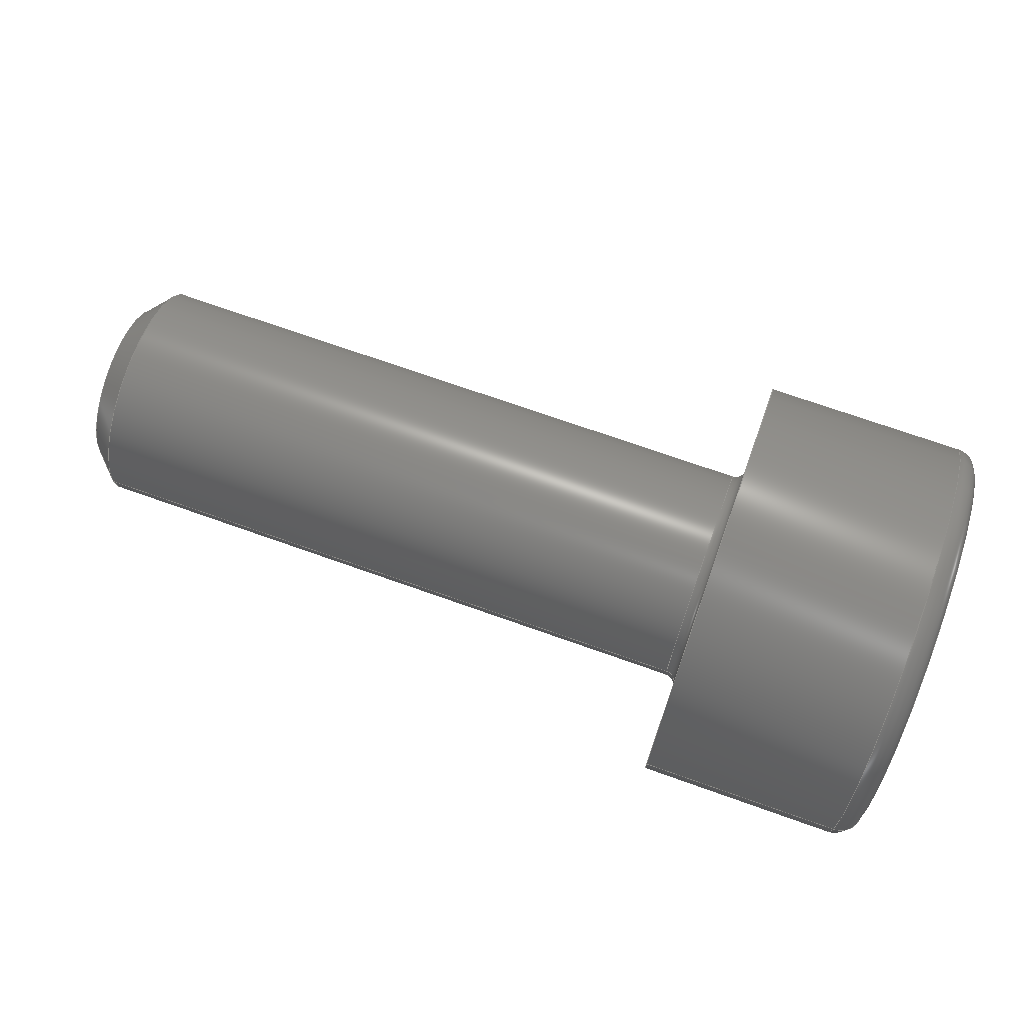
<metadata>
{"format":"step","ext":"step","renderer":"f3d","projection":"perspective","resolution":1024,"background":"white","views":[{"elev":71.1,"azim":-160.4,"up":"+Z"}]}
</metadata>
<code>
ISO-10303-21;
DATA;
#1=MECHANICAL_DESIGN_GEOMETRIC_PRESENTATION_REPRESENTATION('',(#4),#368);
#2=SHAPE_REPRESENTATION_RELATIONSHIP('SRR','None',#377,#3);
#3=ADVANCED_BREP_SHAPE_REPRESENTATION($,(#5),#367);
#4=STYLED_ITEM('',(#386),#5);
#5=MANIFOLD_SOLID_BREP('Solid1',#211);
#6=(
BOUNDED_CURVE()
B_SPLINE_CURVE(2,(#331,#332,#333),.UNSPECIFIED.,.F.,.F.)
B_SPLINE_CURVE_WITH_KNOTS((3,3),(0,0.08763),.UNSPECIFIED.)
CURVE()
GEOMETRIC_REPRESENTATION_ITEM()
RATIONAL_B_SPLINE_CURVE((1,1.155,1))
REPRESENTATION_ITEM('')
);
#7=(
BOUNDED_CURVE()
B_SPLINE_CURVE(2,(#338,#339,#340),.UNSPECIFIED.,.F.,.F.)
B_SPLINE_CURVE_WITH_KNOTS((3,3),(0,0.08763),.UNSPECIFIED.)
CURVE()
GEOMETRIC_REPRESENTATION_ITEM()
RATIONAL_B_SPLINE_CURVE((1,1.155,1))
REPRESENTATION_ITEM('')
);
#8=(
BOUNDED_CURVE()
B_SPLINE_CURVE(2,(#344,#345,#346),.UNSPECIFIED.,.F.,.F.)
B_SPLINE_CURVE_WITH_KNOTS((3,3),(0,0.08763),.UNSPECIFIED.)
CURVE()
GEOMETRIC_REPRESENTATION_ITEM()
RATIONAL_B_SPLINE_CURVE((1,1.155,1))
REPRESENTATION_ITEM('')
);
#9=(
BOUNDED_CURVE()
B_SPLINE_CURVE(2,(#350,#351,#352),.UNSPECIFIED.,.F.,.F.)
B_SPLINE_CURVE_WITH_KNOTS((3,3),(0,0.08763),.UNSPECIFIED.)
CURVE()
GEOMETRIC_REPRESENTATION_ITEM()
RATIONAL_B_SPLINE_CURVE((1,1.155,1))
REPRESENTATION_ITEM('')
);
#10=(
BOUNDED_CURVE()
B_SPLINE_CURVE(2,(#356,#357,#358),.UNSPECIFIED.,.F.,.F.)
B_SPLINE_CURVE_WITH_KNOTS((3,3),(0,0.08763),.UNSPECIFIED.)
CURVE()
GEOMETRIC_REPRESENTATION_ITEM()
RATIONAL_B_SPLINE_CURVE((1,1.155,1))
REPRESENTATION_ITEM('')
);
#11=(
BOUNDED_CURVE()
B_SPLINE_CURVE(2,(#361,#362,#363),.UNSPECIFIED.,.F.,.F.)
B_SPLINE_CURVE_WITH_KNOTS((3,3),(0,0.08763),.UNSPECIFIED.)
CURVE()
GEOMETRIC_REPRESENTATION_ITEM()
RATIONAL_B_SPLINE_CURVE((1,1.155,1))
REPRESENTATION_ITEM('')
);
#12=LINE('',#317,#24);
#13=LINE('',#319,#25);
#14=LINE('',#321,#26);
#15=LINE('',#323,#27);
#16=LINE('',#325,#28);
#17=LINE('',#326,#29);
#18=LINE('',#334,#30);
#19=LINE('',#335,#31);
#20=LINE('',#341,#32);
#21=LINE('',#347,#33);
#22=LINE('',#353,#34);
#23=LINE('',#359,#35);
#24=VECTOR('',#265,0.866);
#25=VECTOR('',#266,0.866);
#26=VECTOR('',#267,0.866);
#27=VECTOR('',#268,0.866);
#28=VECTOR('',#269,0.866);
#29=VECTOR('',#270,0.866);
#30=VECTOR('',#275,1);
#31=VECTOR('',#276,1);
#32=VECTOR('',#279,1);
#33=VECTOR('',#282,1);
#34=VECTOR('',#285,1);
#35=VECTOR('',#288,1);
#36=CONICAL_SURFACE('',#220,0.8773,45);
#37=CONICAL_SURFACE('',#234,0.433,60);
#38=PLANE('',#218);
#39=PLANE('',#222);
#40=PLANE('',#226);
#41=PLANE('',#228);
#42=PLANE('',#229);
#43=PLANE('',#230);
#44=PLANE('',#231);
#45=PLANE('',#232);
#46=PLANE('',#233);
#47=CYLINDRICAL_SURFACE('',#216,1);
#48=CYLINDRICAL_SURFACE('',#227,1.9);
#49=FACE_BOUND('',#72,.T.);
#50=FACE_BOUND('',#74,.T.);
#51=FACE_BOUND('',#76,.T.);
#52=FACE_BOUND('',#78,.T.);
#53=FACE_BOUND('',#81,.T.);
#54=FACE_BOUND('',#83,.T.);
#55=FACE_BOUND('',#85,.T.);
#56=FACE_OUTER_BOUND('',#71,.T.);
#57=FACE_OUTER_BOUND('',#73,.T.);
#58=FACE_OUTER_BOUND('',#75,.T.);
#59=FACE_OUTER_BOUND('',#77,.T.);
#60=FACE_OUTER_BOUND('',#79,.T.);
#61=FACE_OUTER_BOUND('',#80,.T.);
#62=FACE_OUTER_BOUND('',#82,.T.);
#63=FACE_OUTER_BOUND('',#84,.T.);
#64=FACE_OUTER_BOUND('',#86,.T.);
#65=FACE_OUTER_BOUND('',#87,.T.);
#66=FACE_OUTER_BOUND('',#88,.T.);
#67=FACE_OUTER_BOUND('',#89,.T.);
#68=FACE_OUTER_BOUND('',#90,.T.);
#69=FACE_OUTER_BOUND('',#91,.T.);
#70=FACE_OUTER_BOUND('',#92,.T.);
#71=EDGE_LOOP('',(#144));
#72=EDGE_LOOP('',(#145));
#73=EDGE_LOOP('',(#146));
#74=EDGE_LOOP('',(#147));
#75=EDGE_LOOP('',(#148));
#76=EDGE_LOOP('',(#149));
#77=EDGE_LOOP('',(#150));
#78=EDGE_LOOP('',(#151));
#79=EDGE_LOOP('',(#152));
#80=EDGE_LOOP('',(#153));
#81=EDGE_LOOP('',(#154));
#82=EDGE_LOOP('',(#155));
#83=EDGE_LOOP('',(#156,#157,#158,#159,#160,#161));
#84=EDGE_LOOP('',(#162));
#85=EDGE_LOOP('',(#163));
#86=EDGE_LOOP('',(#164,#165,#166,#167));
#87=EDGE_LOOP('',(#168,#169,#170,#171));
#88=EDGE_LOOP('',(#172,#173,#174,#175));
#89=EDGE_LOOP('',(#176,#177,#178,#179));
#90=EDGE_LOOP('',(#180,#181,#182,#183));
#91=EDGE_LOOP('',(#184,#185,#186,#187));
#92=EDGE_LOOP('',(#188,#189,#190,#191,#192,#193));
#93=CIRCLE('',#214,1.1);
#94=CIRCLE('',#215,1);
#95=CIRCLE('',#217,1);
#96=CIRCLE('',#219,1.9);
#97=CIRCLE('',#221,0.7546);
#98=CIRCLE('',#224,1.7);
#99=CIRCLE('',#225,1.9);
#100=VERTEX_POINT('',#295);
#101=VERTEX_POINT('',#297);
#102=VERTEX_POINT('',#300);
#103=VERTEX_POINT('',#303);
#104=VERTEX_POINT('',#306);
#105=VERTEX_POINT('',#310);
#106=VERTEX_POINT('',#312);
#107=VERTEX_POINT('',#315);
#108=VERTEX_POINT('',#316);
#109=VERTEX_POINT('',#318);
#110=VERTEX_POINT('',#320);
#111=VERTEX_POINT('',#322);
#112=VERTEX_POINT('',#324);
#113=VERTEX_POINT('',#329);
#114=VERTEX_POINT('',#330);
#115=VERTEX_POINT('',#337);
#116=VERTEX_POINT('',#343);
#117=VERTEX_POINT('',#349);
#118=VERTEX_POINT('',#355);
#119=EDGE_CURVE('',#100,#100,#93,.T.);
#120=EDGE_CURVE('',#101,#101,#94,.T.);
#121=EDGE_CURVE('',#102,#102,#95,.T.);
#122=EDGE_CURVE('',#103,#103,#96,.T.);
#123=EDGE_CURVE('',#104,#104,#97,.T.);
#124=EDGE_CURVE('',#105,#105,#98,.T.);
#125=EDGE_CURVE('',#106,#106,#99,.T.);
#126=EDGE_CURVE('',#107,#108,#12,.T.);
#127=EDGE_CURVE('',#108,#109,#13,.T.);
#128=EDGE_CURVE('',#109,#110,#14,.T.);
#129=EDGE_CURVE('',#110,#111,#15,.T.);
#130=EDGE_CURVE('',#111,#112,#16,.T.);
#131=EDGE_CURVE('',#112,#107,#17,.T.);
#132=EDGE_CURVE('',#113,#114,#6,.T.);
#133=EDGE_CURVE('',#113,#112,#18,.T.);
#134=EDGE_CURVE('',#114,#111,#19,.T.);
#135=EDGE_CURVE('',#115,#113,#7,.T.);
#136=EDGE_CURVE('',#115,#107,#20,.T.);
#137=EDGE_CURVE('',#116,#115,#8,.T.);
#138=EDGE_CURVE('',#116,#108,#21,.T.);
#139=EDGE_CURVE('',#117,#116,#9,.T.);
#140=EDGE_CURVE('',#109,#117,#22,.T.);
#141=EDGE_CURVE('',#114,#118,#10,.T.);
#142=EDGE_CURVE('',#118,#110,#23,.T.);
#143=EDGE_CURVE('',#118,#117,#11,.T.);
#144=ORIENTED_EDGE('',*,*,#119,.T.);
#145=ORIENTED_EDGE('',*,*,#120,.T.);
#146=ORIENTED_EDGE('',*,*,#121,.F.);
#147=ORIENTED_EDGE('',*,*,#120,.F.);
#148=ORIENTED_EDGE('',*,*,#122,.T.);
#149=ORIENTED_EDGE('',*,*,#119,.F.);
#150=ORIENTED_EDGE('',*,*,#121,.T.);
#151=ORIENTED_EDGE('',*,*,#123,.T.);
#152=ORIENTED_EDGE('',*,*,#123,.F.);
#153=ORIENTED_EDGE('',*,*,#124,.T.);
#154=ORIENTED_EDGE('',*,*,#125,.T.);
#155=ORIENTED_EDGE('',*,*,#124,.F.);
#156=ORIENTED_EDGE('',*,*,#126,.T.);
#157=ORIENTED_EDGE('',*,*,#127,.T.);
#158=ORIENTED_EDGE('',*,*,#128,.T.);
#159=ORIENTED_EDGE('',*,*,#129,.T.);
#160=ORIENTED_EDGE('',*,*,#130,.T.);
#161=ORIENTED_EDGE('',*,*,#131,.T.);
#162=ORIENTED_EDGE('',*,*,#122,.F.);
#163=ORIENTED_EDGE('',*,*,#125,.F.);
#164=ORIENTED_EDGE('',*,*,#132,.F.);
#165=ORIENTED_EDGE('',*,*,#133,.T.);
#166=ORIENTED_EDGE('',*,*,#130,.F.);
#167=ORIENTED_EDGE('',*,*,#134,.F.);
#168=ORIENTED_EDGE('',*,*,#135,.F.);
#169=ORIENTED_EDGE('',*,*,#136,.T.);
#170=ORIENTED_EDGE('',*,*,#131,.F.);
#171=ORIENTED_EDGE('',*,*,#133,.F.);
#172=ORIENTED_EDGE('',*,*,#137,.F.);
#173=ORIENTED_EDGE('',*,*,#138,.T.);
#174=ORIENTED_EDGE('',*,*,#126,.F.);
#175=ORIENTED_EDGE('',*,*,#136,.F.);
#176=ORIENTED_EDGE('',*,*,#139,.F.);
#177=ORIENTED_EDGE('',*,*,#140,.F.);
#178=ORIENTED_EDGE('',*,*,#127,.F.);
#179=ORIENTED_EDGE('',*,*,#138,.F.);
#180=ORIENTED_EDGE('',*,*,#141,.F.);
#181=ORIENTED_EDGE('',*,*,#134,.T.);
#182=ORIENTED_EDGE('',*,*,#129,.F.);
#183=ORIENTED_EDGE('',*,*,#142,.F.);
#184=ORIENTED_EDGE('',*,*,#143,.F.);
#185=ORIENTED_EDGE('',*,*,#142,.T.);
#186=ORIENTED_EDGE('',*,*,#128,.F.);
#187=ORIENTED_EDGE('',*,*,#140,.T.);
#188=ORIENTED_EDGE('',*,*,#139,.T.);
#189=ORIENTED_EDGE('',*,*,#137,.T.);
#190=ORIENTED_EDGE('',*,*,#135,.T.);
#191=ORIENTED_EDGE('',*,*,#132,.T.);
#192=ORIENTED_EDGE('',*,*,#141,.T.);
#193=ORIENTED_EDGE('',*,*,#143,.T.);
#194=TOROIDAL_SURFACE('',#213,1.1,0.1);
#195=TOROIDAL_SURFACE('',#223,1.7,0.2);
#196=ADVANCED_FACE('',(#56,#49),#194,.F.);
#197=ADVANCED_FACE('',(#57,#50),#47,.T.);
#198=ADVANCED_FACE('',(#58,#51),#38,.T.);
#199=ADVANCED_FACE('',(#59,#52),#36,.T.);
#200=ADVANCED_FACE('',(#60),#39,.T.);
#201=ADVANCED_FACE('',(#61,#53),#195,.T.);
#202=ADVANCED_FACE('',(#62,#54),#40,.T.);
#203=ADVANCED_FACE('',(#63,#55),#48,.T.);
#204=ADVANCED_FACE('',(#64),#41,.F.);
#205=ADVANCED_FACE('',(#65),#42,.F.);
#206=ADVANCED_FACE('',(#66),#43,.F.);
#207=ADVANCED_FACE('',(#67),#44,.F.);
#208=ADVANCED_FACE('',(#68),#45,.F.);
#209=ADVANCED_FACE('',(#69),#46,.F.);
#210=ADVANCED_FACE('',(#70),#37,.F.);
#211=CLOSED_SHELL('',(#196,#197,#198,#199,#200,#201,#202,#203,#204,#205,
#206,#207,#208,#209,#210));
#212=AXIS2_PLACEMENT_3D('placement',#293,#235,#236);
#213=AXIS2_PLACEMENT_3D('',#294,#237,#238);
#214=AXIS2_PLACEMENT_3D('',#296,#239,#240);
#215=AXIS2_PLACEMENT_3D('',#298,#241,#242);
#216=AXIS2_PLACEMENT_3D('',#299,#243,#244);
#217=AXIS2_PLACEMENT_3D('',#301,#245,#246);
#218=AXIS2_PLACEMENT_3D('',#302,#247,#248);
#219=AXIS2_PLACEMENT_3D('',#304,#249,#250);
#220=AXIS2_PLACEMENT_3D('',#305,#251,#252);
#221=AXIS2_PLACEMENT_3D('',#307,#253,#254);
#222=AXIS2_PLACEMENT_3D('',#308,#255,#256);
#223=AXIS2_PLACEMENT_3D('',#309,#257,#258);
#224=AXIS2_PLACEMENT_3D('',#311,#259,#260);
#225=AXIS2_PLACEMENT_3D('',#313,#261,#262);
#226=AXIS2_PLACEMENT_3D('',#314,#263,#264);
#227=AXIS2_PLACEMENT_3D('',#327,#271,#272);
#228=AXIS2_PLACEMENT_3D('',#328,#273,#274);
#229=AXIS2_PLACEMENT_3D('',#336,#277,#278);
#230=AXIS2_PLACEMENT_3D('',#342,#280,#281);
#231=AXIS2_PLACEMENT_3D('',#348,#283,#284);
#232=AXIS2_PLACEMENT_3D('',#354,#286,#287);
#233=AXIS2_PLACEMENT_3D('',#360,#289,#290);
#234=AXIS2_PLACEMENT_3D('',#364,#291,#292);
#235=DIRECTION('axis',(0,0,1));
#236=DIRECTION('refdir',(1,0,0));
#237=DIRECTION('center_axis',(1,1.853e-17,0));
#238=DIRECTION('ref_axis',(0,0,-1));
#239=DIRECTION('center_axis',(1,1.853e-17,0));
#240=DIRECTION('ref_axis',(1.853e-17,-1,1.225e-16));
#241=DIRECTION('center_axis',(-1,-1.853e-17,0));
#242=DIRECTION('ref_axis',(1.735e-17,-1,1.225e-16));
#243=DIRECTION('center_axis',(1,1.853e-17,0));
#244=DIRECTION('ref_axis',(0,1,0));
#245=DIRECTION('center_axis',(1,1.853e-17,0));
#246=DIRECTION('ref_axis',(0,-1,0));
#247=DIRECTION('center_axis',(1,1.853e-17,0));
#248=DIRECTION('ref_axis',(0,0,-1));
#249=DIRECTION('center_axis',(1,1.853e-17,0));
#250=DIRECTION('ref_axis',(0,1,0));
#251=DIRECTION('center_axis',(-1,-1.853e-17,0));
#252=DIRECTION('ref_axis',(7.971e-18,-1,0));
#253=DIRECTION('center_axis',(-1,-1.853e-17,0));
#254=DIRECTION('ref_axis',(1.853e-17,-1,0));
#255=DIRECTION('center_axis',(1,1.853e-17,0));
#256=DIRECTION('ref_axis',(0,0,-1));
#257=DIRECTION('center_axis',(1,1.853e-17,0));
#258=DIRECTION('ref_axis',(0,0,-1));
#259=DIRECTION('center_axis',(1,1.853e-17,0));
#260=DIRECTION('ref_axis',(1.853e-17,-1,1.225e-16));
#261=DIRECTION('center_axis',(-1,-1.853e-17,0));
#262=DIRECTION('ref_axis',(1.826e-17,-1,1.225e-16));
#263=DIRECTION('center_axis',(-1,-1.853e-17,0));
#264=DIRECTION('ref_axis',(0,0,1));
#265=DIRECTION('',(-2.376e-32,1.282e-15,1));
#266=DIRECTION('',(1.605e-17,-0.866,0.5));
#267=DIRECTION('',(1.605e-17,-0.866,-0.5));
#268=DIRECTION('',(0,0,-1));
#269=DIRECTION('',(-1.605e-17,0.866,-0.5));
#270=DIRECTION('',(-1.605e-17,0.866,0.5));
#271=DIRECTION('center_axis',(1,1.853e-17,0));
#272=DIRECTION('ref_axis',(0,1,0));
#273=DIRECTION('center_axis',(9.267e-18,-0.5,-0.866));
#274=DIRECTION('ref_axis',(-1,0,-1.11e-17));
#275=DIRECTION('',(-1,-1.853e-17,0));
#276=DIRECTION('',(-1,-1.853e-17,0));
#277=DIRECTION('center_axis',(-9.267e-18,0.5,-0.866));
#278=DIRECTION('ref_axis',(-1,0,1.11e-17));
#279=DIRECTION('',(-1,-1.853e-17,0));
#280=DIRECTION('center_axis',(-1.853e-17,1,-1.282e-15));
#281=DIRECTION('ref_axis',(0,1.277e-15,1));
#282=DIRECTION('',(-1,-1.853e-17,0));
#283=DIRECTION('center_axis',(-9.267e-18,0.5,0.866));
#284=DIRECTION('ref_axis',(1,0,1.11e-17));
#285=DIRECTION('',(1,1.853e-17,0));
#286=DIRECTION('center_axis',(1.853e-17,-1,0));
#287=DIRECTION('ref_axis',(0,0,-1));
#288=DIRECTION('',(-1,-1.853e-17,0));
#289=DIRECTION('center_axis',(9.267e-18,-0.5,0.866));
#290=DIRECTION('ref_axis',(1,0,-1.11e-17));
#291=DIRECTION('center_axis',(-1,-1.853e-17,0));
#292=DIRECTION('ref_axis',(0,1,0));
#293=CARTESIAN_POINT('',(0,0,0));
#294=CARTESIAN_POINT('Origin',(0.1,-1.094e-16,
0));
#295=CARTESIAN_POINT('',(2.235e-15,1.1,0));
#296=CARTESIAN_POINT('Origin',(2.255e-15,-1.112e-16,
0));
#297=CARTESIAN_POINT('',(0.1,1,-2.449e-16));
#298=CARTESIAN_POINT('Origin',(0.1,-1.094e-16,
0));
#299=CARTESIAN_POINT('Origin',(3.5,-4.634e-17,0));
#300=CARTESIAN_POINT('',(5.755,1,1.225e-16));
#301=CARTESIAN_POINT('Origin',(5.755,-4.548e-18,0));
#302=CARTESIAN_POINT('Origin',(2.22e-15,1.45,0));
#303=CARTESIAN_POINT('',(2.22e-15,1.9,0));
#304=CARTESIAN_POINT('Origin',(2.22e-15,-1.112e-16,
0));
#305=CARTESIAN_POINT('Origin',(5.877,-2.274e-18,0));
#306=CARTESIAN_POINT('',(6,0.7546,-9.241e-17));
#307=CARTESIAN_POINT('Origin',(6,-1.926e-33,0));
#308=CARTESIAN_POINT('Origin',(6,0.5,0));
#309=CARTESIAN_POINT('Origin',(-1.8,-1.446e-16,0));
#310=CARTESIAN_POINT('',(-2,1.7,0));
#311=CARTESIAN_POINT('Origin',(-2,-1.483e-16,0));
#312=CARTESIAN_POINT('',(-1.8,1.9,-4.654e-16));
#313=CARTESIAN_POINT('Origin',(-1.8,-1.446e-16,0));
#314=CARTESIAN_POINT('Origin',(-2,1.383,0));
#315=CARTESIAN_POINT('',(-2,0.75,-0.433));
#316=CARTESIAN_POINT('',(-2,0.75,0.433));
#317=CARTESIAN_POINT('',(-2,0.75,0.2165));
#318=CARTESIAN_POINT('',(-2,-4.222e-17,0.866));
#319=CARTESIAN_POINT('',(-2,0.1875,0.7578));
#320=CARTESIAN_POINT('',(-2,-0.75,0.433));
#321=CARTESIAN_POINT('',(-2,-0.5625,0.5413));
#322=CARTESIAN_POINT('',(-2,-0.75,-0.433));
#323=CARTESIAN_POINT('',(-2,-0.75,-0.2165));
#324=CARTESIAN_POINT('',(-2,-2.527e-16,-0.866));
#325=CARTESIAN_POINT('',(-2,-0.1875,-0.7578));
#326=CARTESIAN_POINT('',(-2,0.5625,-0.5413));
#327=CARTESIAN_POINT('Origin',(-1,-1.297e-16,
0));
#328=CARTESIAN_POINT('Origin',(-2,-2.527e-16,-0.866));
#329=CARTESIAN_POINT('',(-1,-3.978e-16,-0.866));
#330=CARTESIAN_POINT('',(-1,-0.75,-0.433));
#331=CARTESIAN_POINT('Ctrl Pts',(-1,1.647e-15,
-0.866));
#332=CARTESIAN_POINT('Ctrl Pts',(-0.875,-0.375,-0.6495));
#333=CARTESIAN_POINT('Ctrl Pts',(-1,-0.75,
-0.433));
#334=CARTESIAN_POINT('',(-1.5,-4.163e-16,-0.866));
#335=CARTESIAN_POINT('',(-1.5,-0.75,-0.433));
#336=CARTESIAN_POINT('Origin',(-2,0.75,-0.433));
#337=CARTESIAN_POINT('',(-1,0.75,-0.433));
#338=CARTESIAN_POINT('Ctrl Pts',(-1,0.75,-0.433));
#339=CARTESIAN_POINT('Ctrl Pts',(-0.875,0.375,-0.6495));
#340=CARTESIAN_POINT('Ctrl Pts',(-1,-1.822e-15,
-0.866));
#341=CARTESIAN_POINT('',(-1.5,0.75,-0.433));
#342=CARTESIAN_POINT('Origin',(-2,0.75,0.433));
#343=CARTESIAN_POINT('',(-1,0.75,0.433));
#344=CARTESIAN_POINT('Ctrl Pts',(-1,0.75,0.433));
#345=CARTESIAN_POINT('Ctrl Pts',(-0.875,0.75,-9.714e-16));
#346=CARTESIAN_POINT('Ctrl Pts',(-1,0.75,-0.433));
#347=CARTESIAN_POINT('',(-1.5,0.75,0.433));
#348=CARTESIAN_POINT('Origin',(-2,-3.707e-17,0.866));
#349=CARTESIAN_POINT('',(-1,-4.672e-16,0.866));
#350=CARTESIAN_POINT('Ctrl Pts',(-1,-1.892e-15,
0.866));
#351=CARTESIAN_POINT('Ctrl Pts',(-0.875,0.375,0.6495));
#352=CARTESIAN_POINT('Ctrl Pts',(-1,0.75,0.433));
#353=CARTESIAN_POINT('',(-1.5,-4.857e-16,0.866));
#354=CARTESIAN_POINT('Origin',(-2,-0.75,-0.433));
#355=CARTESIAN_POINT('',(-1,-0.75,0.433));
#356=CARTESIAN_POINT('Ctrl Pts',(-1,-0.75,-0.433));
#357=CARTESIAN_POINT('Ctrl Pts',(-0.875,-0.75,0));
#358=CARTESIAN_POINT('Ctrl Pts',(-1,-0.75,0.433));
#359=CARTESIAN_POINT('',(-1.5,-0.75,0.433));
#360=CARTESIAN_POINT('Origin',(-2,-0.75,0.433));
#361=CARTESIAN_POINT('Ctrl Pts',(-1,-0.75,
0.433));
#362=CARTESIAN_POINT('Ctrl Pts',(-0.875,-0.375,0.6495));
#363=CARTESIAN_POINT('Ctrl Pts',(-1,1.508e-15,
0.866));
#364=CARTESIAN_POINT('Origin',(-0.75,-1.251e-16,
0));
#365=UNCERTAINTY_MEASURE_WITH_UNIT(LENGTH_MEASURE(0.01),#369,
'DISTANCE_ACCURACY_VALUE',
'Maximum model space distance between geometric entities at asserted c
onnectivities');
#366=UNCERTAINTY_MEASURE_WITH_UNIT(LENGTH_MEASURE(1e-06),#369,
'DISTANCE_ACCURACY_VALUE',
'Maximum model space distance between geometric entities at asserted c
onnectivities');
#367=(
GEOMETRIC_REPRESENTATION_CONTEXT(3)
GLOBAL_UNCERTAINTY_ASSIGNED_CONTEXT((#365))
GLOBAL_UNIT_ASSIGNED_CONTEXT((#369,#372,#370))
REPRESENTATION_CONTEXT('','3D')
);
#368=(
GEOMETRIC_REPRESENTATION_CONTEXT(3)
GLOBAL_UNCERTAINTY_ASSIGNED_CONTEXT((#366))
GLOBAL_UNIT_ASSIGNED_CONTEXT((#369,#372,#370))
REPRESENTATION_CONTEXT('','3D')
);
#369=(
LENGTH_UNIT()
NAMED_UNIT(*)
SI_UNIT(.MILLI.,.METRE.)
);
#370=(
NAMED_UNIT(*)
SI_UNIT($,.STERADIAN.)
SOLID_ANGLE_UNIT()
);
#371=DIMENSIONAL_EXPONENTS(0,0,0,0,0,0,0);
#372=(
CONVERSION_BASED_UNIT('degree',#374)
NAMED_UNIT(#371)
PLANE_ANGLE_UNIT()
);
#373=(
NAMED_UNIT(*)
PLANE_ANGLE_UNIT()
SI_UNIT($,.RADIAN.)
);
#374=PLANE_ANGLE_MEASURE_WITH_UNIT(PLANE_ANGLE_MEASURE(0.01745),#373);
#375=SHAPE_DEFINITION_REPRESENTATION(#376,#377);
#376=PRODUCT_DEFINITION_SHAPE('',$,#379);
#377=SHAPE_REPRESENTATION('',(#212),#367);
#378=PRODUCT_DEFINITION_CONTEXT('part definition',#383,'design');
#379=PRODUCT_DEFINITION('ISO 4762 - M2 x 6ISO','ISO 4762 - M2 x 6ISO',#380,
#378);
#380=PRODUCT_DEFINITION_FORMATION('',$,#385);
#381=PRODUCT_RELATED_PRODUCT_CATEGORY('ISO 4762 - M2 x 6ISO',
'ISO 4762 - M2 x 6ISO',(#385));
#382=APPLICATION_PROTOCOL_DEFINITION('international standard',
'automotive_design',2009,#383);
#383=APPLICATION_CONTEXT(
'Core Data for Automotive Mechanical Design Process');
#384=PRODUCT_CONTEXT('part definition',#383,'mechanical');
#385=PRODUCT('ISO 4762 - M2 x 6ISO','ISO 4762 - M2 x 6ISO',$,(#384));
#386=PRESENTATION_STYLE_ASSIGNMENT((#387));
#387=SURFACE_STYLE_USAGE(.BOTH.,#388);
#388=SURFACE_SIDE_STYLE($,(#389));
#389=SURFACE_STYLE_FILL_AREA(#390);
#390=FILL_AREA_STYLE($,(#391));
#391=FILL_AREA_STYLE_COLOUR($,#392);
#392=COLOUR_RGB('',0.01961,0.01961,0.01961);
ENDSEC;
END-ISO-10303-21;

</code>
